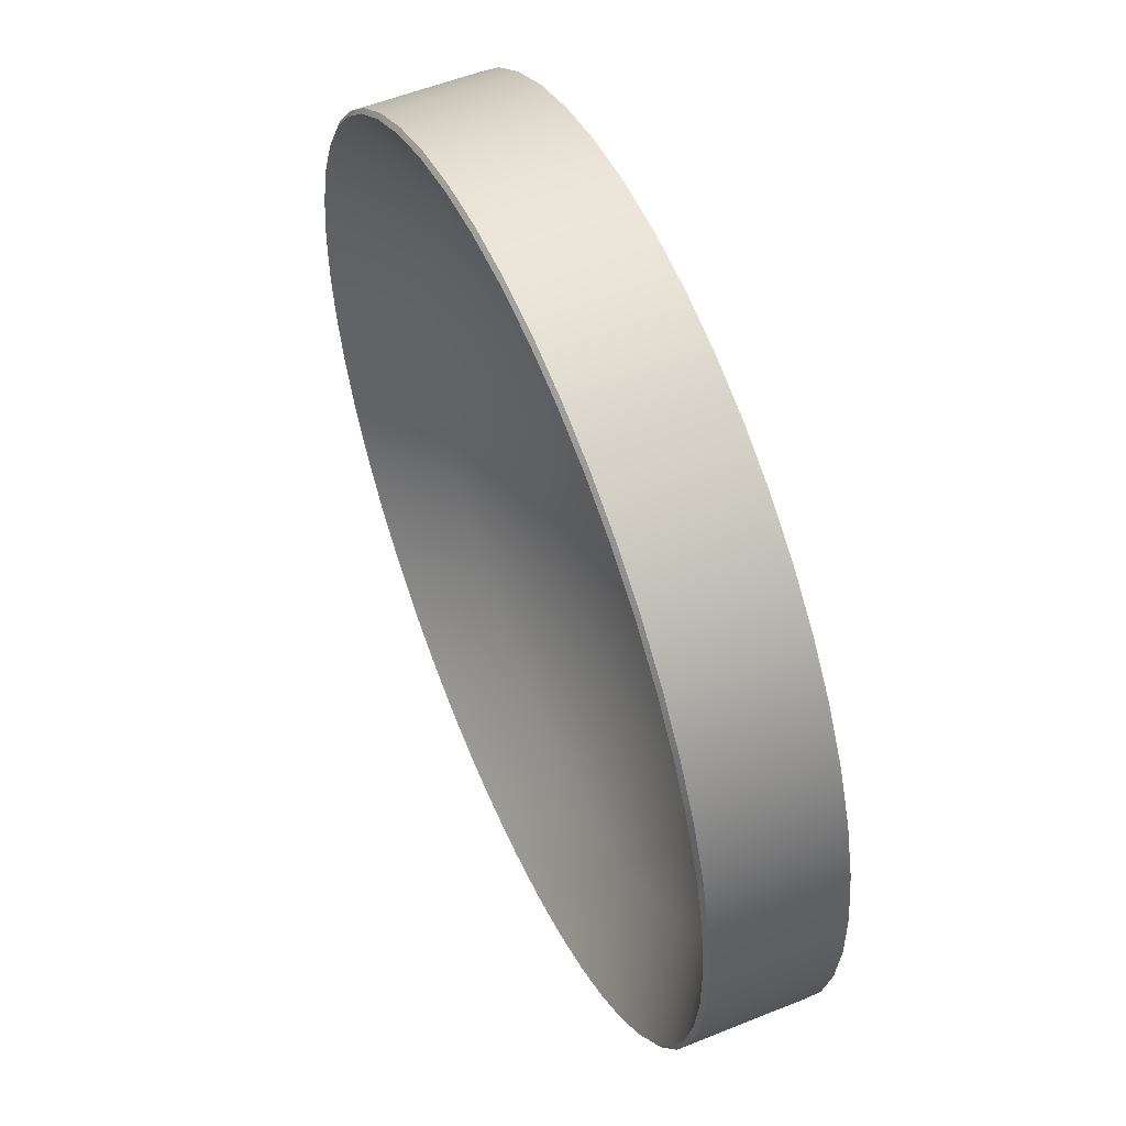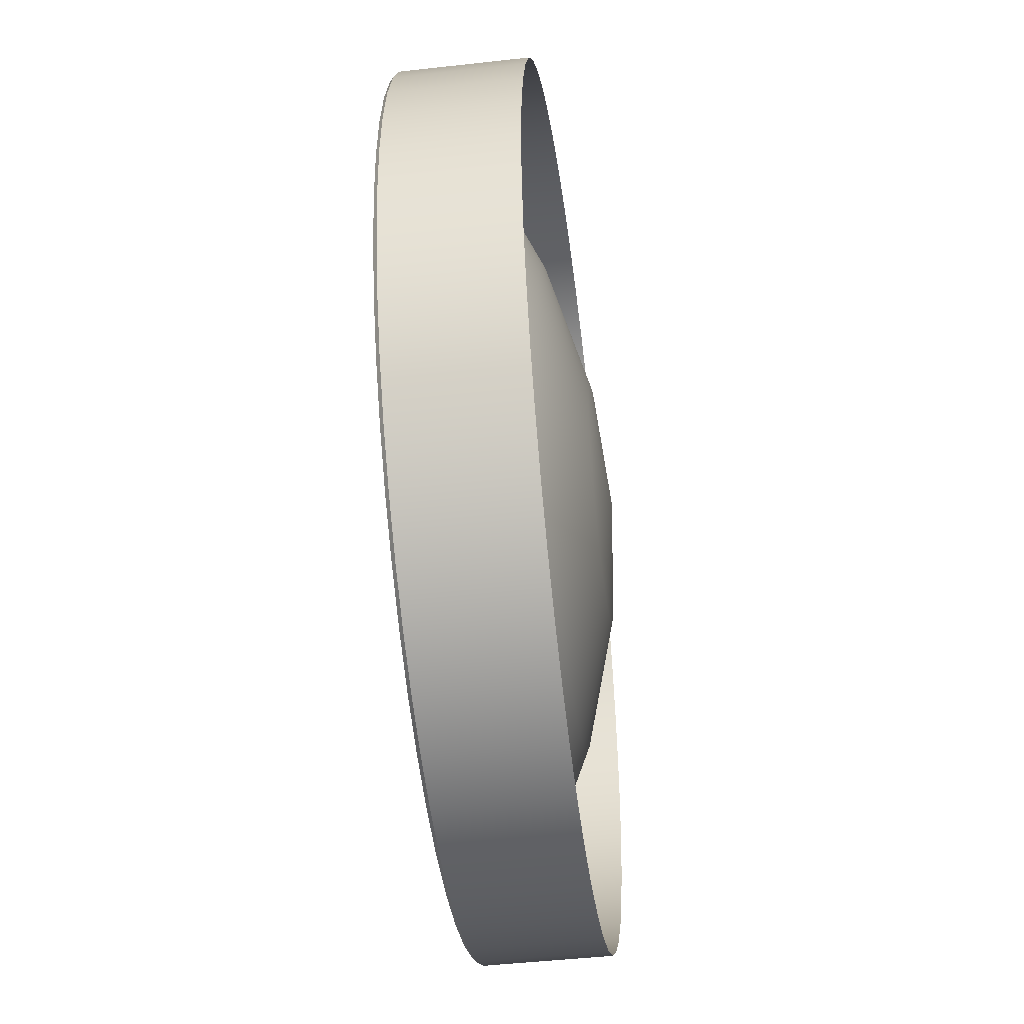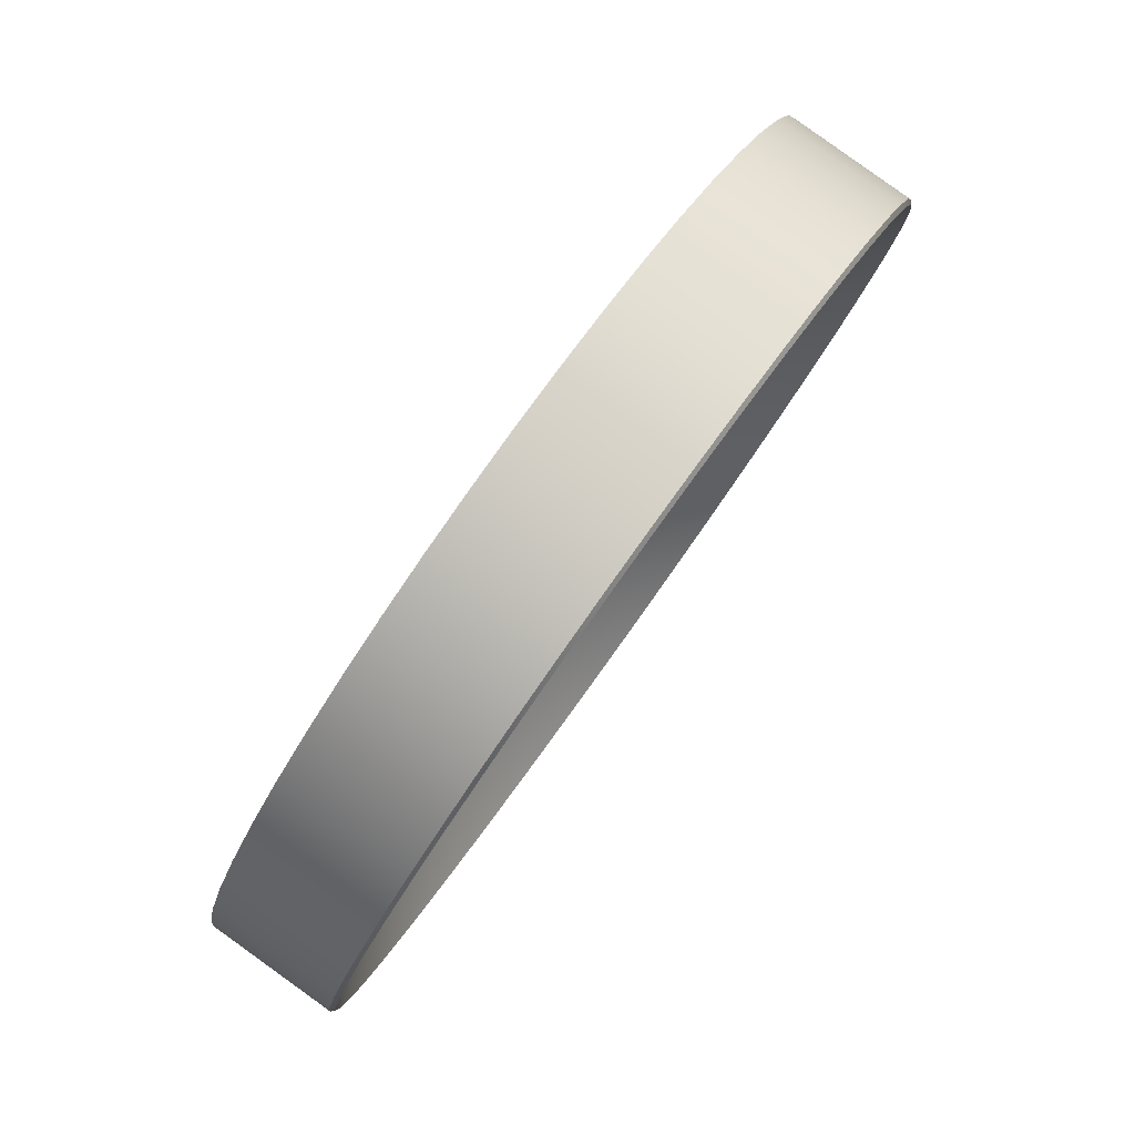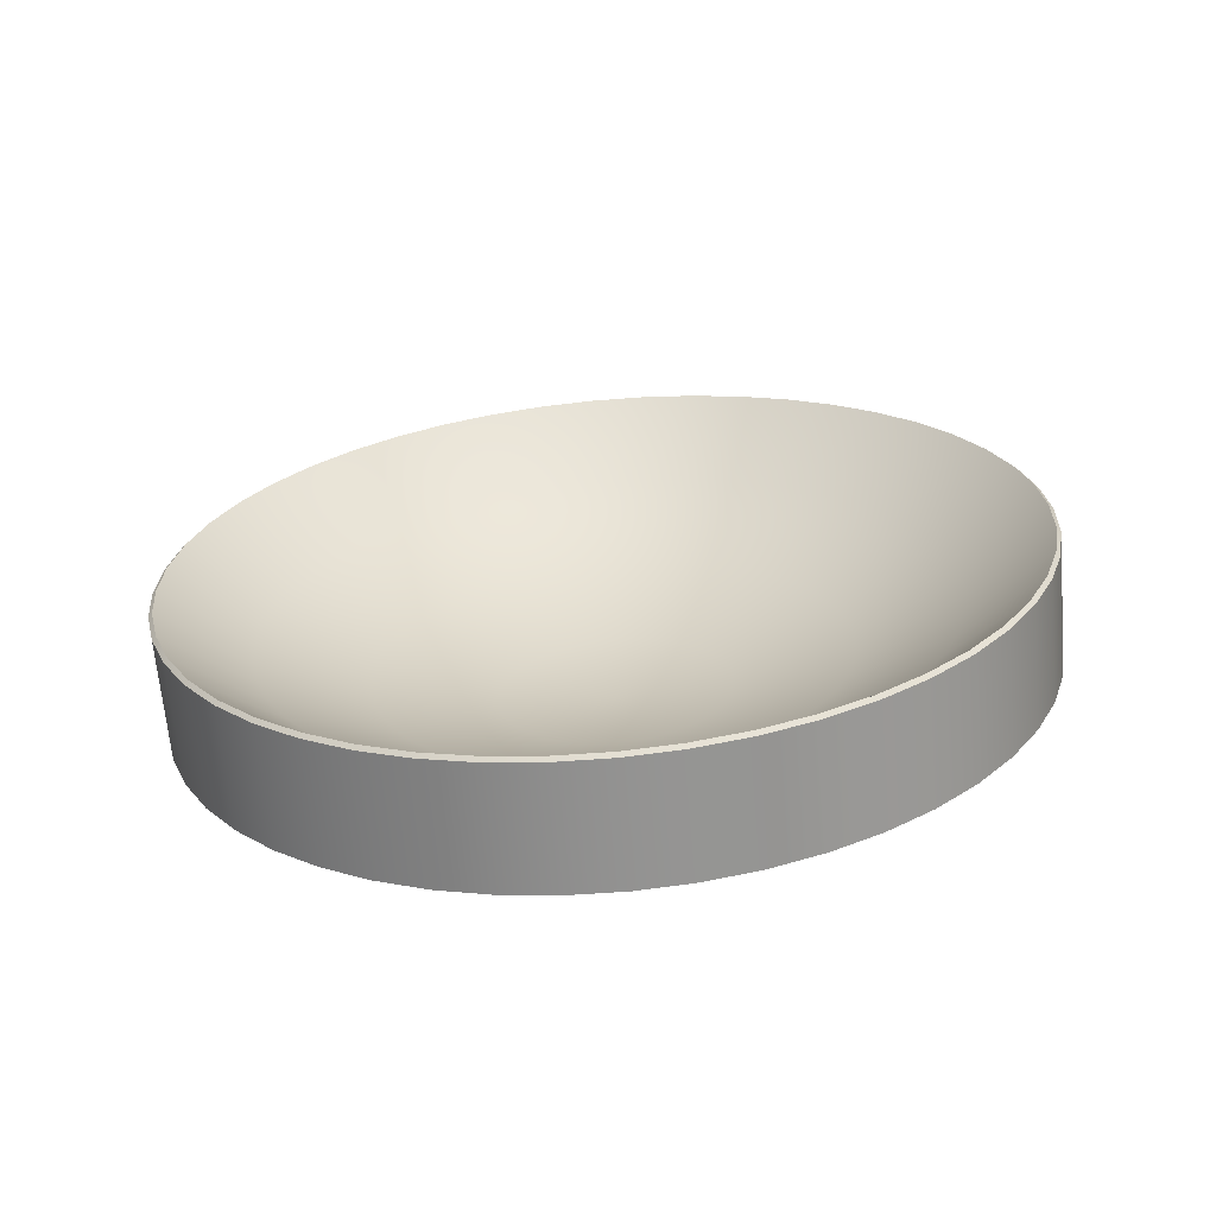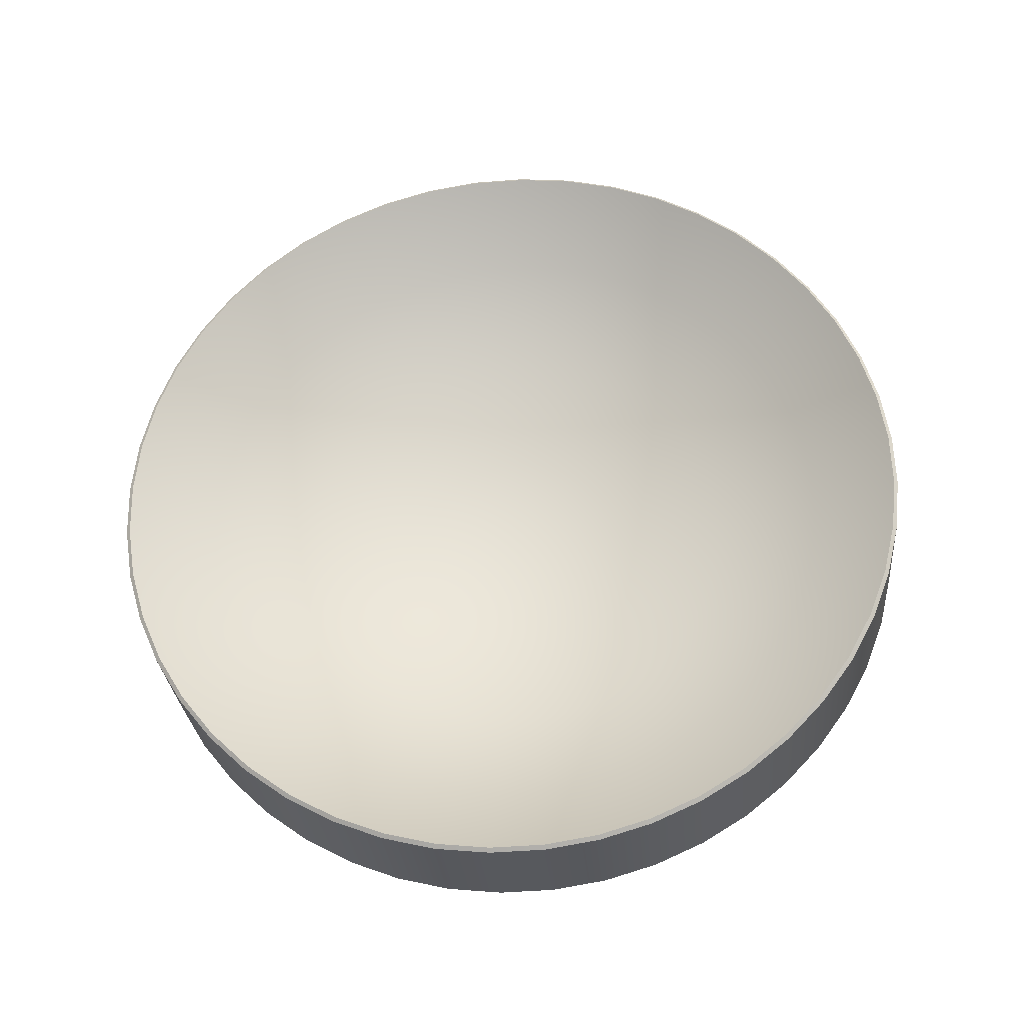
<metadata>
{"format":"obj","ext":"obj","renderer":"f3d","projection":"perspective","resolution":1024,"background":"white","views":[{"elev":44.5,"azim":-109.4,"up":"+Z"},{"elev":-15.4,"azim":-80.2,"up":"+Z"},{"elev":77.2,"azim":129.1,"up":"+Z"},{"elev":24.8,"azim":-37.0,"up":"+Y"},{"elev":59.2,"azim":-62.8,"up":"+Y"}]}
</metadata>
<code>
v  0.03705 0.008485 0.04831
v  0.03711 0.008327 0.04587
v  0.03678 0.01363 0.04552
v  0.03672 0.01378 0.04796
v  0.03686 0.00815 0.04345
v  0.03653 0.01345 0.04309
v  0.03629 0.007957 0.04108
v  0.03596 0.01326 0.04072
v  0.03542 0.007751 0.0388
v  0.03509 0.01305 0.03845
v  0.03425 0.007537 0.03666
v  0.03392 0.01284 0.03631
v  0.03282 0.007316 0.03469
v  0.03249 0.01262 0.03434
v  0.03114 0.007094 0.03293
v  0.03081 0.01239 0.03258
v  0.02925 0.006875 0.0314
v  0.02892 0.01217 0.03105
v  0.02717 0.006661 0.03013
v  0.02684 0.01196 0.02978
v  0.02494 0.006456 0.02915
v  0.02461 0.01176 0.0288
v  0.0226 0.006265 0.02847
v  0.02227 0.01156 0.02811
v  0.02019 0.006089 0.02809
v  0.01986 0.01139 0.02774
v  0.01775 0.005934 0.02804
v  0.01742 0.01123 0.02769
v  0.01533 0.0058 0.0283
v  0.01499 0.0111 0.02795
v  0.01295 0.00569 0.02888
v  0.01262 0.01099 0.02853
v  0.01067 0.005607 0.02976
v  0.01034 0.01091 0.02941
v  0.008529 0.005551 0.03093
v  0.008198 0.01085 0.03058
v  0.006554 0.005523 0.03237
v  0.006224 0.01082 0.03202
v  0.004783 0.005525 0.03406
v  0.004453 0.01082 0.03371
v  0.003247 0.005555 0.03596
v  0.002916 0.01085 0.03561
v  0.001971 0.005614 0.03804
v  0.00164 0.01091 0.03769
v  0.0009767 0.0057 0.04028
v  0.000646 0.011 0.03992
v  0.0002823 0.005813 0.04262
v  -4.839e-05 0.01111 0.04226
v  -0.0001009 0.005949 0.04503
v  -0.0004316 0.01125 0.04467
v  -0.0001663 0.006107 0.04747
v  -0.000497 0.01141 0.04711
v  8.725e-05 0.006284 0.04989
v  -0.0002434 0.01158 0.04954
v  0.0006554 0.006477 0.05226
v  0.0003247 0.01178 0.05191
v  0.001528 0.006683 0.05454
v  0.001198 0.01198 0.05418
v  0.002691 0.006898 0.05667
v  0.002361 0.0122 0.05632
v  0.004124 0.007118 0.05864
v  0.003794 0.01242 0.05829
v  0.005803 0.00734 0.06041
v  0.005472 0.01264 0.06005
v  0.007698 0.00756 0.06194
v  0.007367 0.01286 0.06158
v  0.009777 0.007774 0.0632
v  0.009447 0.01307 0.06285
v  0.01201 0.007978 0.06419
v  0.01168 0.01328 0.06383
v  0.01434 0.00817 0.06487
v  0.01401 0.01347 0.06452
v  0.01675 0.008345 0.06524
v  0.01642 0.01364 0.06489
v  0.01919 0.008501 0.0653
v  0.01886 0.0138 0.06495
v  0.02162 0.008635 0.06504
v  0.02129 0.01393 0.06468
v  0.02399 0.008744 0.06446
v  0.02366 0.01404 0.06411
v  0.02627 0.008828 0.06358
v  0.02594 0.01413 0.06322
v  0.02842 0.008884 0.0624
v  0.02809 0.01418 0.06205
v  0.03039 0.008911 0.06096
v  0.03006 0.01421 0.06061
v  0.03216 0.00891 0.05928
v  0.03183 0.01421 0.05893
v  0.0337 0.008879 0.05738
v  0.03337 0.01418 0.05703
v  0.03498 0.00882 0.05529
v  0.03464 0.01412 0.05494
v  0.03597 0.008734 0.05306
v  0.03564 0.01403 0.05271
v  0.03666 0.008622 0.05072
v  0.03633 0.01392 0.05037
v  0.03659 0.01377 0.04552
v  0.03653 0.01393 0.04793
v  0.03634 0.0136 0.04311
v  0.03578 0.0134 0.04077
v  0.03492 0.0132 0.03851
v  0.03376 0.01299 0.03639
v  0.03235 0.01277 0.03444
v  0.03068 0.01255 0.0327
v  0.02881 0.01233 0.03118
v  0.02675 0.01212 0.02993
v  0.02454 0.01192 0.02895
v  0.02222 0.01173 0.02828
v  0.01983 0.01155 0.02791
v  0.01742 0.0114 0.02785
v  0.01501 0.01127 0.02811
v  0.01266 0.01116 0.02868
v  0.01041 0.01108 0.02956
v  0.008283 0.01102 0.03072
v  0.006327 0.01099 0.03215
v  0.004573 0.01099 0.03382
v  0.003051 0.01102 0.0357
v  0.001787 0.01108 0.03776
v  0.0008025 0.01117 0.03997
v  0.0001146 0.01128 0.04229
v  -0.0002649 0.01142 0.04468
v  -0.0003297 0.01157 0.0471
v  -7.854e-05 0.01175 0.0495
v  0.0004842 0.01194 0.05185
v  0.001349 0.01214 0.0541
v  0.002501 0.01235 0.05622
v  0.00392 0.01257 0.05817
v  0.005583 0.01279 0.05991
v  0.00746 0.01301 0.06143
v  0.00952 0.01322 0.06268
v  0.01173 0.01343 0.06366
v  0.01404 0.01361 0.06434
v  0.01643 0.01379 0.06471
v  0.01885 0.01394 0.06476
v  0.02125 0.01408 0.0645
v  0.0236 0.01418 0.06393
v  0.02586 0.01427 0.06305
v  0.02798 0.01432 0.06189
v  0.02994 0.01435 0.06047
v  0.03169 0.01435 0.0588
v  0.03321 0.01432 0.05691
v  0.03448 0.01426 0.05485
v  0.03546 0.01417 0.05264
v  0.03615 0.01406 0.05032
v  0.03313 0.01071 0.04586
v  0.03308 0.01084 0.0478
v  0.03293 0.01057 0.04393
v  0.03248 0.01042 0.04205
v  0.03178 0.01025 0.04024
v  0.03086 0.01008 0.03854
v  0.02972 0.009908 0.03697
v  0.02838 0.009731 0.03557
v  0.02688 0.009556 0.03436
v  0.02522 0.009386 0.03335
v  0.02345 0.009224 0.03257
v  0.02159 0.009072 0.03202
v  0.01968 0.008932 0.03173
v  0.01774 0.008808 0.03168
v  0.01581 0.008702 0.03189
v  0.01392 0.008615 0.03235
v  0.01211 0.008548 0.03305
v  0.0104 0.008504 0.03398
v  0.008834 0.008482 0.03513
v  0.007426 0.008483 0.03647
v  0.006204 0.008507 0.03798
v  0.00519 0.008554 0.03964
v  0.0044 0.008623 0.04141
v  0.003848 0.008712 0.04327
v  0.003543 0.008821 0.04519
v  0.003491 0.008946 0.04713
v  0.003693 0.009087 0.04906
v  0.004144 0.009241 0.05094
v  0.004838 0.009404 0.05275
v  0.005763 0.009575 0.05445
v  0.006902 0.00975 0.05602
v  0.008236 0.009927 0.05742
v  0.009743 0.0101 0.05863
v  0.0114 0.01027 0.05964
v  0.01317 0.01043 0.06042
v  0.01503 0.01059 0.06097
v  0.01694 0.01073 0.06126
v  0.01888 0.01085 0.06131
v  0.02081 0.01096 0.0611
v  0.0227 0.01104 0.06064
v  0.02451 0.01111 0.05994
v  0.02622 0.01115 0.05901
v  0.02779 0.01118 0.05786
v  0.02919 0.01117 0.05652
v  0.03042 0.01115 0.05501
v  0.03143 0.0111 0.05335
v  0.03222 0.01103 0.05158
v  0.03277 0.01095 0.04972
v  0.02863 0.008246 0.0462
v  0.0286 0.008332 0.04754
v  0.02849 0.008149 0.04488
v  0.02818 0.008044 0.04358
v  0.02771 0.007931 0.04234
v  0.02707 0.007814 0.04117
v  0.02629 0.007693 0.0401
v  0.02537 0.007572 0.03913
v  0.02434 0.007452 0.0383
v  0.0232 0.007335 0.0376
v  0.02198 0.007223 0.03707
v  0.0207 0.007119 0.03669
v  0.01939 0.007023 0.03649
v  0.01805 0.006938 0.03646
v  0.01673 0.006865 0.0366
v  0.01543 0.006805 0.03692
v  0.01418 0.006759 0.0374
v  0.01301 0.006728 0.03804
v  0.01193 0.006713 0.03883
v  0.01096 0.006714 0.03975
v  0.01013 0.006731 0.04079
v  0.009428 0.006763 0.04193
v  0.008884 0.00681 0.04315
v  0.008505 0.006872 0.04443
v  0.008295 0.006946 0.04574
v  0.00826 0.007033 0.04708
v  0.008398 0.007129 0.0484
v  0.008709 0.007235 0.0497
v  0.009186 0.007347 0.05094
v  0.009821 0.007465 0.05211
v  0.0106 0.007585 0.05318
v  0.01152 0.007706 0.05415
v  0.01256 0.007827 0.05498
v  0.01369 0.007943 0.05568
v  0.01491 0.008055 0.05621
v  0.01619 0.00816 0.05659
v  0.01751 0.008256 0.05679
v  0.01884 0.008341 0.05682
v  0.02017 0.008414 0.05668
v  0.02146 0.008474 0.05636
v  0.02271 0.00852 0.05588
v  0.02388 0.00855 0.05524
v  0.02496 0.008565 0.05445
v  0.02593 0.008564 0.05353
v  0.02677 0.008548 0.05249
v  0.02747 0.008515 0.05135
v  0.02801 0.008468 0.05013
v  0.02839 0.008407 0.04885
v  0.02352 0.006469 0.04652
v  0.0235 0.006511 0.04718
v  0.02345 0.006421 0.04588
v  0.0233 0.00637 0.04524
v  0.02307 0.006315 0.04464
v  0.02276 0.006257 0.04406
v  0.02237 0.006198 0.04354
v  0.02192 0.006139 0.04307
v  0.02142 0.00608 0.04266
v  0.02086 0.006023 0.04232
v  0.02027 0.005968 0.04206
v  0.01964 0.005917 0.04187
v  0.019 0.00587 0.04177
v  0.01835 0.005829 0.04176
v  0.0177 0.005793 0.04183
v  0.01706 0.005764 0.04198
v  0.01645 0.005741 0.04222
v  0.01588 0.005726 0.04253
v  0.01535 0.005719 0.04292
v  0.01488 0.00572 0.04337
v  0.01447 0.005728 0.04388
v  0.01413 0.005743 0.04443
v  0.01386 0.005767 0.04503
v  0.01368 0.005797 0.04566
v  0.01357 0.005833 0.0463
v  0.01356 0.005875 0.04695
v  0.01362 0.005923 0.0476
v  0.01378 0.005974 0.04823
v  0.01401 0.006029 0.04884
v  0.01432 0.006087 0.04941
v  0.0147 0.006145 0.04994
v  0.01515 0.006205 0.05041
v  0.01566 0.006263 0.05082
v  0.01621 0.006321 0.05116
v  0.01681 0.006375 0.05142
v  0.01743 0.006426 0.0516
v  0.01808 0.006473 0.0517
v  0.01873 0.006515 0.05172
v  0.01938 0.006551 0.05165
v  0.02001 0.00658 0.05149
v  0.02062 0.006602 0.05126
v  0.0212 0.006617 0.05094
v  0.02172 0.006625 0.05056
v  0.0222 0.006624 0.05011
v  0.02261 0.006616 0.0496
v  0.02295 0.0066 0.04904
v  0.02321 0.006577 0.04845
v  0.0234 0.006547 0.04782
v  0.01857 0.005729 0.04677
g touchpad
f 1 2 3 4
f 2 5 6 3
f 5 7 8 6
f 7 9 10 8
f 9 11 12 10
f 11 13 14 12
f 13 15 16 14
f 15 17 18 16
f 17 19 20 18
f 19 21 22 20
f 21 23 24 22
f 23 25 26 24
f 25 27 28 26
f 27 29 30 28
f 29 31 32 30
f 31 33 34 32
f 33 35 36 34
f 35 37 38 36
f 37 39 40 38
f 39 41 42 40
f 41 43 44 42
f 43 45 46 44
f 45 47 48 46
f 47 49 50 48
f 49 51 52 50
f 51 53 54 52
f 53 55 56 54
f 55 57 58 56
f 57 59 60 58
f 59 61 62 60
f 61 63 64 62
f 63 65 66 64
f 65 67 68 66
f 67 69 70 68
f 69 71 72 70
f 71 73 74 72
f 73 75 76 74
f 75 77 78 76
f 77 79 80 78
f 79 81 82 80
f 81 83 84 82
f 83 85 86 84
f 85 87 88 86
f 87 89 90 88
f 89 91 92 90
f 91 93 94 92
f 93 95 96 94
f 95 1 4 96
f 4 3 97 98
f 3 6 99 97
f 6 8 100 99
f 8 10 101 100
f 10 12 102 101
f 12 14 103 102
f 14 16 104 103
f 16 18 105 104
f 18 20 106 105
f 20 22 107 106
f 22 24 108 107
f 24 26 109 108
f 26 28 110 109
f 28 30 111 110
f 30 32 112 111
f 32 34 113 112
f 34 36 114 113
f 36 38 115 114
f 38 40 116 115
f 40 42 117 116
f 42 44 118 117
f 44 46 119 118
f 46 48 120 119
f 48 50 121 120
f 50 52 122 121
f 52 54 123 122
f 54 56 124 123
f 56 58 125 124
f 58 60 126 125
f 60 62 127 126
f 62 64 128 127
f 64 66 129 128
f 66 68 130 129
f 68 70 131 130
f 70 72 132 131
f 72 74 133 132
f 74 76 134 133
f 76 78 135 134
f 78 80 136 135
f 80 82 137 136
f 82 84 138 137
f 84 86 139 138
f 86 88 140 139
f 88 90 141 140
f 90 92 142 141
f 92 94 143 142
f 94 96 144 143
f 96 4 98 144
f 98 97 145 146
f 97 99 147 145
f 99 100 148 147
f 100 101 149 148
f 101 102 150 149
f 102 103 151 150
f 103 104 152 151
f 104 105 153 152
f 105 106 154 153
f 106 107 155 154
f 107 108 156 155
f 108 109 157 156
f 109 110 158 157
f 110 111 159 158
f 111 112 160 159
f 112 113 161 160
f 113 114 162 161
f 114 115 163 162
f 115 116 164 163
f 116 117 165 164
f 117 118 166 165
f 118 119 167 166
f 119 120 168 167
f 120 121 169 168
f 121 122 170 169
f 122 123 171 170
f 123 124 172 171
f 124 125 173 172
f 125 126 174 173
f 126 127 175 174
f 127 128 176 175
f 128 129 177 176
f 129 130 178 177
f 130 131 179 178
f 131 132 180 179
f 132 133 181 180
f 133 134 182 181
f 134 135 183 182
f 135 136 184 183
f 136 137 185 184
f 137 138 186 185
f 138 139 187 186
f 139 140 188 187
f 140 141 189 188
f 141 142 190 189
f 142 143 191 190
f 143 144 192 191
f 144 98 146 192
f 146 145 193 194
f 145 147 195 193
f 147 148 196 195
f 148 149 197 196
f 149 150 198 197
f 150 151 199 198
f 151 152 200 199
f 152 153 201 200
f 153 154 202 201
f 154 155 203 202
f 155 156 204 203
f 156 157 205 204
f 157 158 206 205
f 158 159 207 206
f 159 160 208 207
f 160 161 209 208
f 161 162 210 209
f 162 163 211 210
f 163 164 212 211
f 164 165 213 212
f 165 166 214 213
f 166 167 215 214
f 167 168 216 215
f 168 169 217 216
f 169 170 218 217
f 170 171 219 218
f 171 172 220 219
f 172 173 221 220
f 173 174 222 221
f 174 175 223 222
f 175 176 224 223
f 176 177 225 224
f 177 178 226 225
f 178 179 227 226
f 179 180 228 227
f 180 181 229 228
f 181 182 230 229
f 182 183 231 230
f 183 184 232 231
f 184 185 233 232
f 185 186 234 233
f 186 187 235 234
f 187 188 236 235
f 188 189 237 236
f 189 190 238 237
f 190 191 239 238
f 191 192 240 239
f 192 146 194 240
f 194 193 241 242
f 193 195 243 241
f 195 196 244 243
f 196 197 245 244
f 197 198 246 245
f 198 199 247 246
f 199 200 248 247
f 200 201 249 248
f 201 202 250 249
f 202 203 251 250
f 203 204 252 251
f 204 205 253 252
f 205 206 254 253
f 206 207 255 254
f 207 208 256 255
f 208 209 257 256
f 209 210 258 257
f 210 211 259 258
f 211 212 260 259
f 212 213 261 260
f 213 214 262 261
f 214 215 263 262
f 215 216 264 263
f 216 217 265 264
f 217 218 266 265
f 218 219 267 266
f 219 220 268 267
f 220 221 269 268
f 221 222 270 269
f 222 223 271 270
f 223 224 272 271
f 224 225 273 272
f 225 226 274 273
f 226 227 275 274
f 227 228 276 275
f 228 229 277 276
f 229 230 278 277
f 230 231 279 278
f 231 232 280 279
f 232 233 281 280
f 233 234 282 281
f 234 235 283 282
f 235 236 284 283
f 236 237 285 284
f 237 238 286 285
f 238 239 287 286
f 239 240 288 287
f 240 194 242 288
f 242 241 289
f 241 243 289
f 243 244 289
f 244 245 289
f 245 246 289
f 246 247 289
f 247 248 289
f 248 249 289
f 249 250 289
f 250 251 289
f 251 252 289
f 252 253 289
f 253 254 289
f 254 255 289
f 255 256 289
f 256 257 289
f 257 258 289
f 258 259 289
f 259 260 289
f 260 261 289
f 261 262 289
f 262 263 289
f 263 264 289
f 264 265 289
f 265 266 289
f 266 267 289
f 267 268 289
f 268 269 289
f 269 270 289
f 270 271 289
f 271 272 289
f 272 273 289
f 273 274 289
f 274 275 289
f 275 276 289
f 276 277 289
f 277 278 289
f 278 279 289
f 279 280 289
f 280 281 289
f 281 282 289
f 282 283 289
f 283 284 289
f 284 285 289
f 285 286 289
f 286 287 289
f 287 288 289
f 288 242 289

</code>
